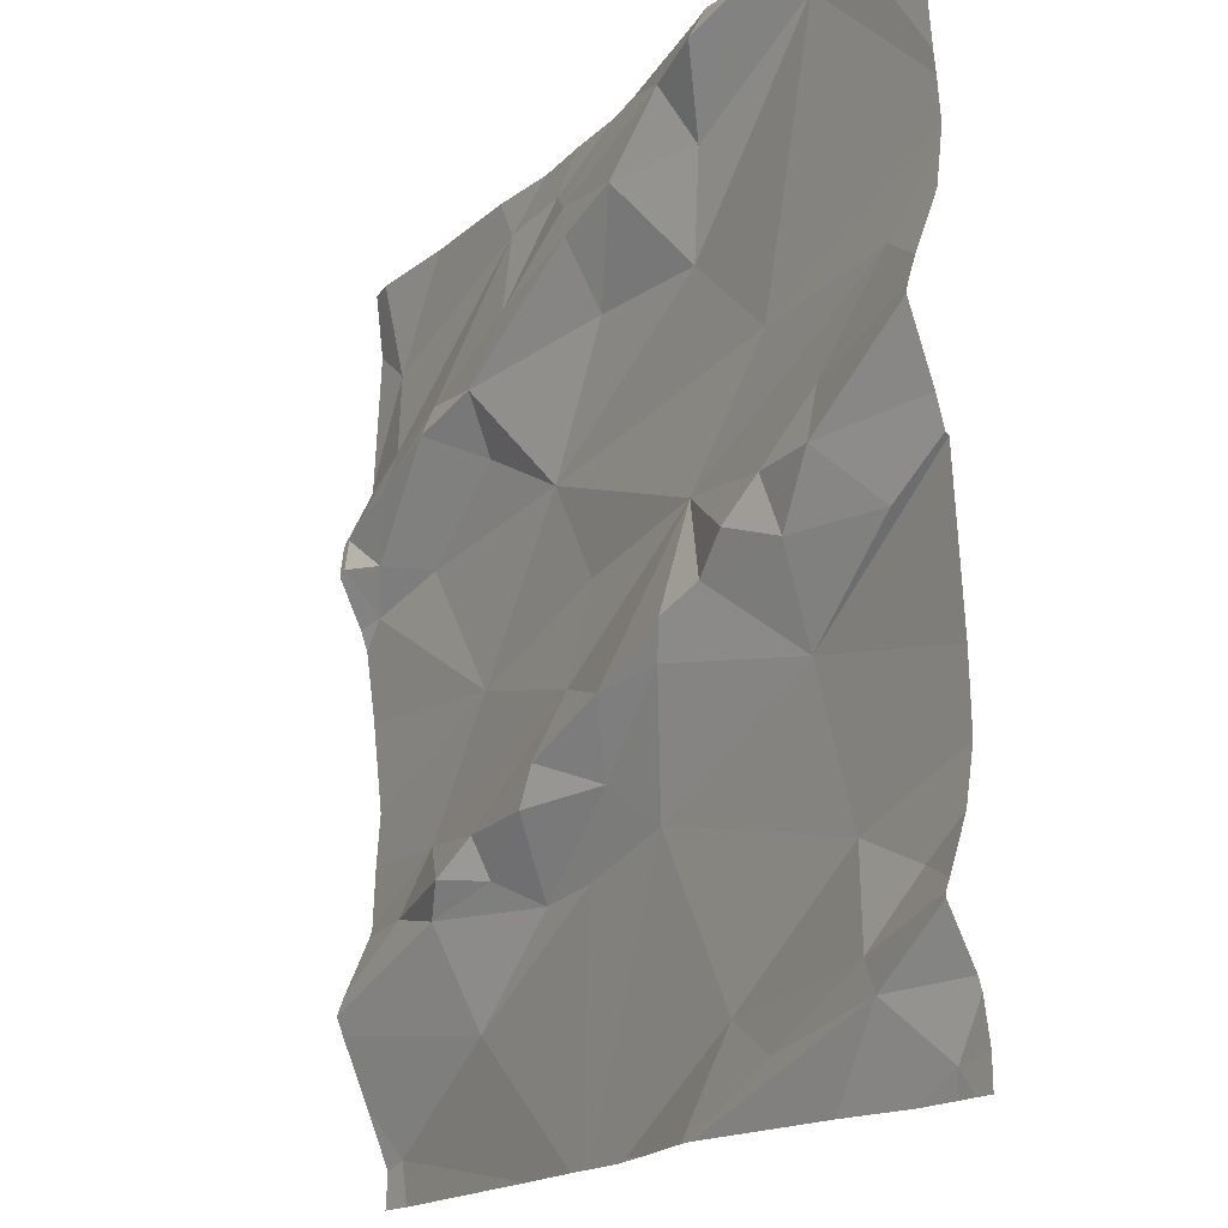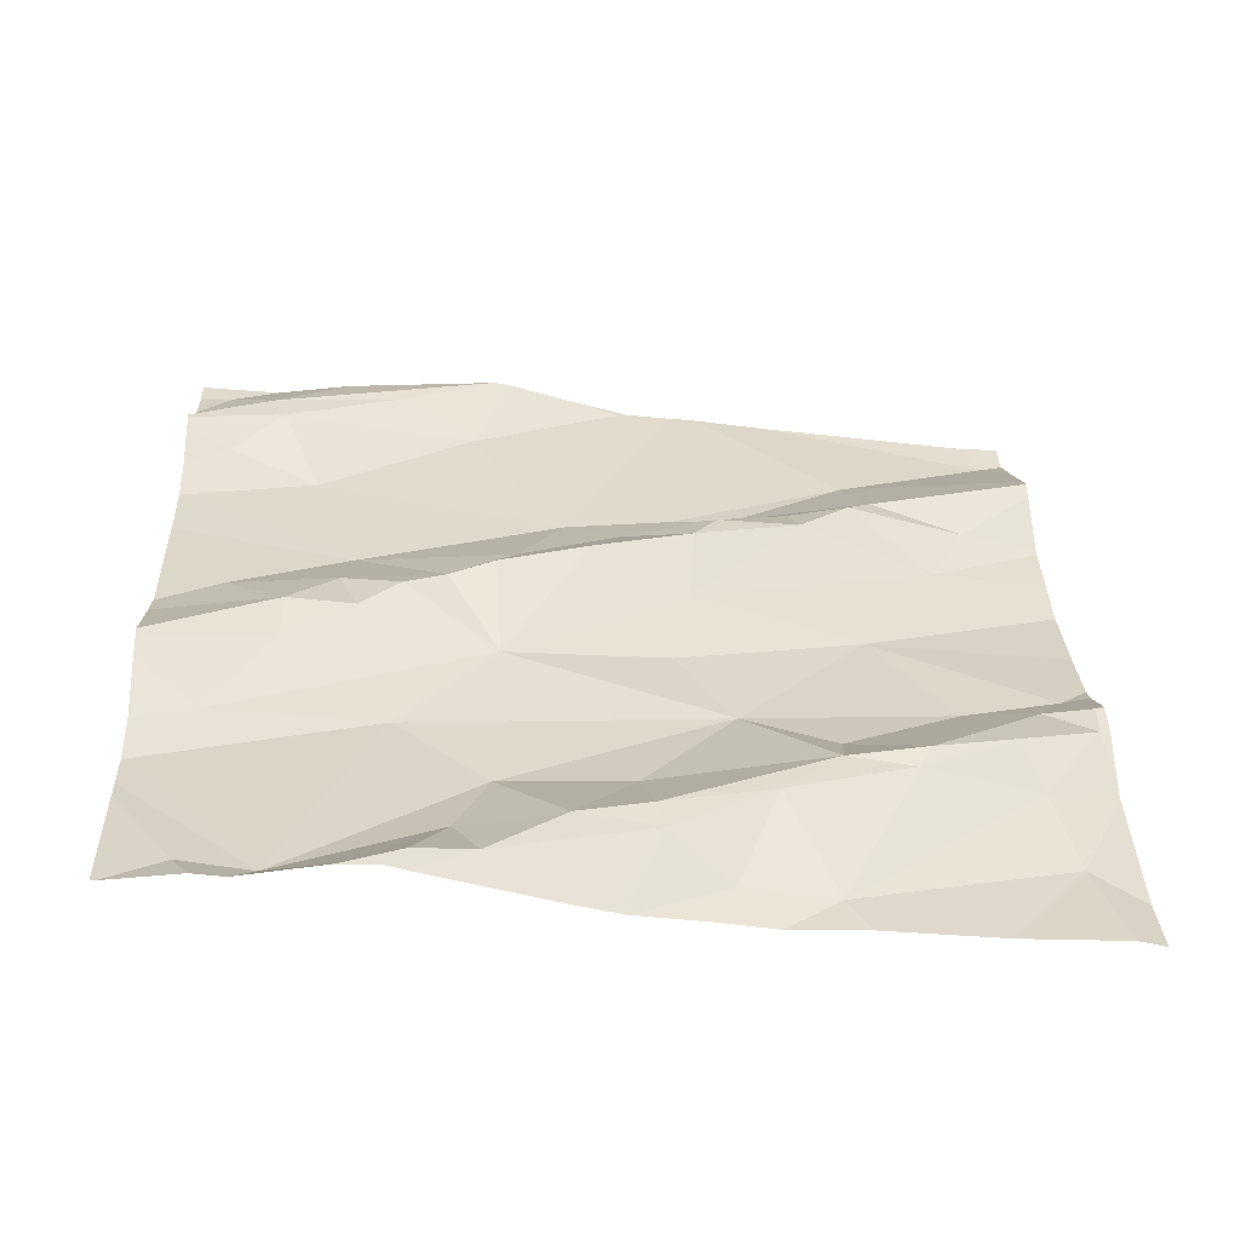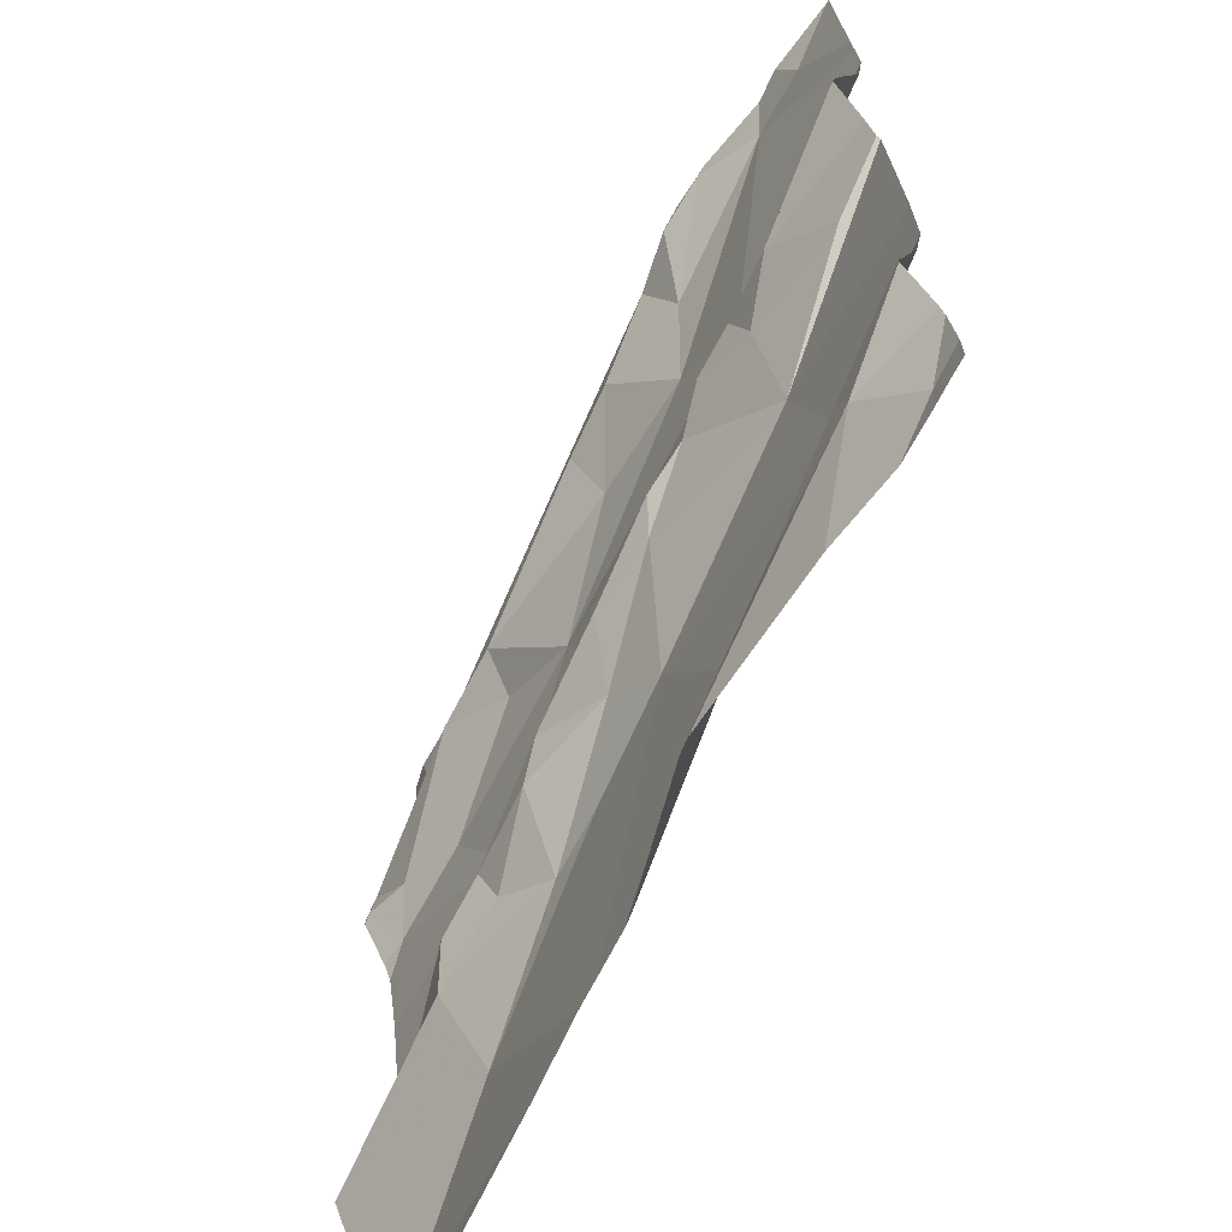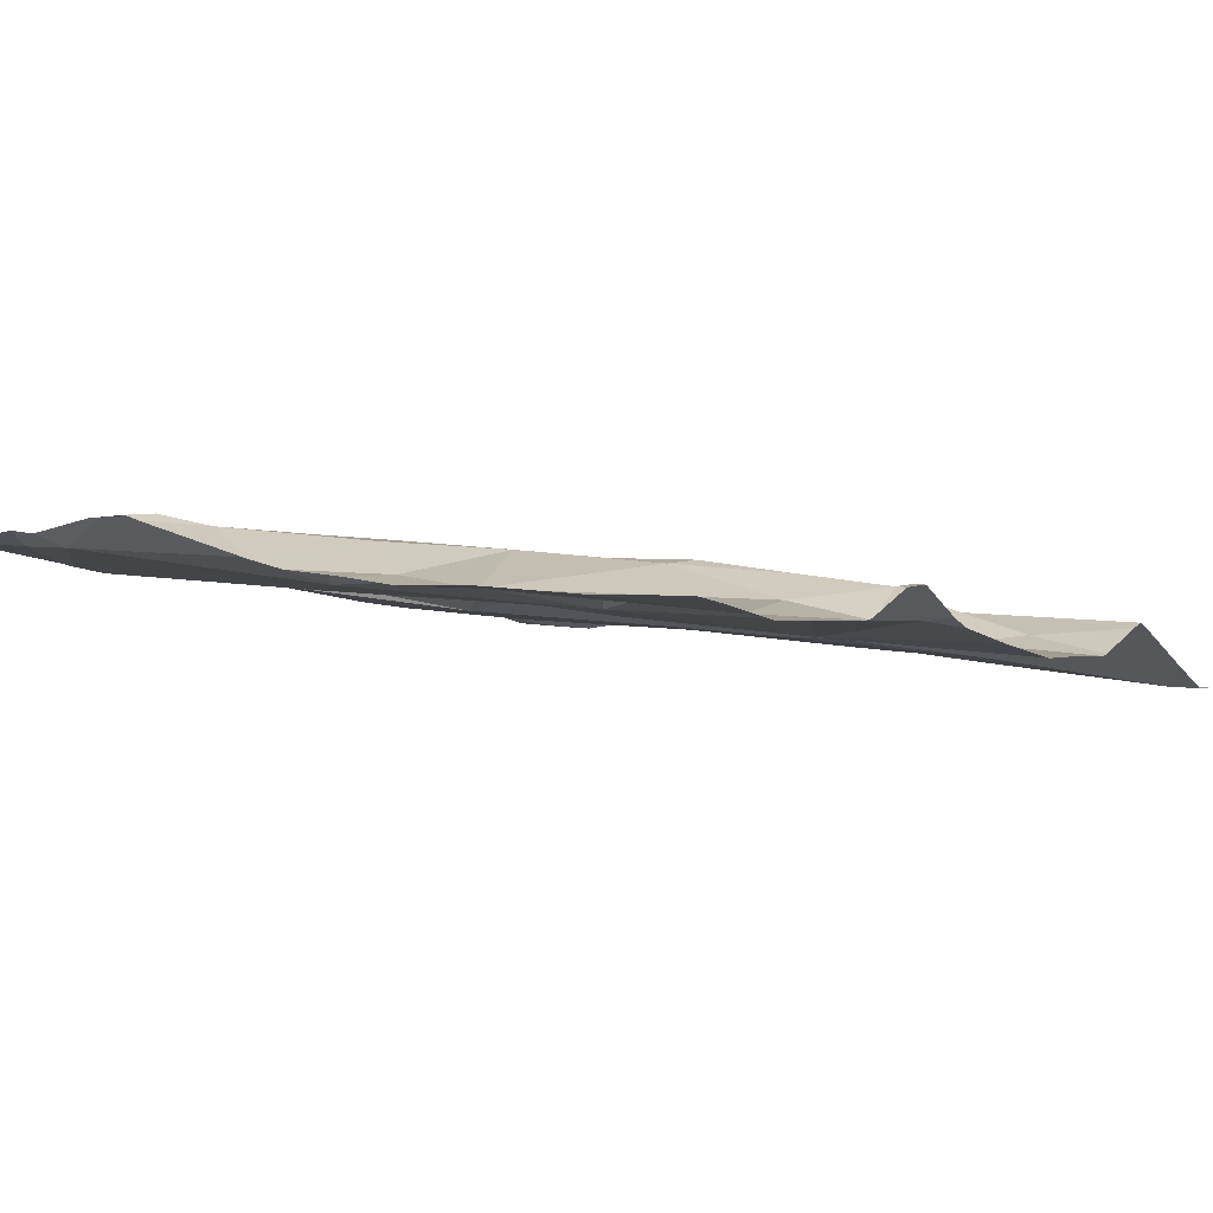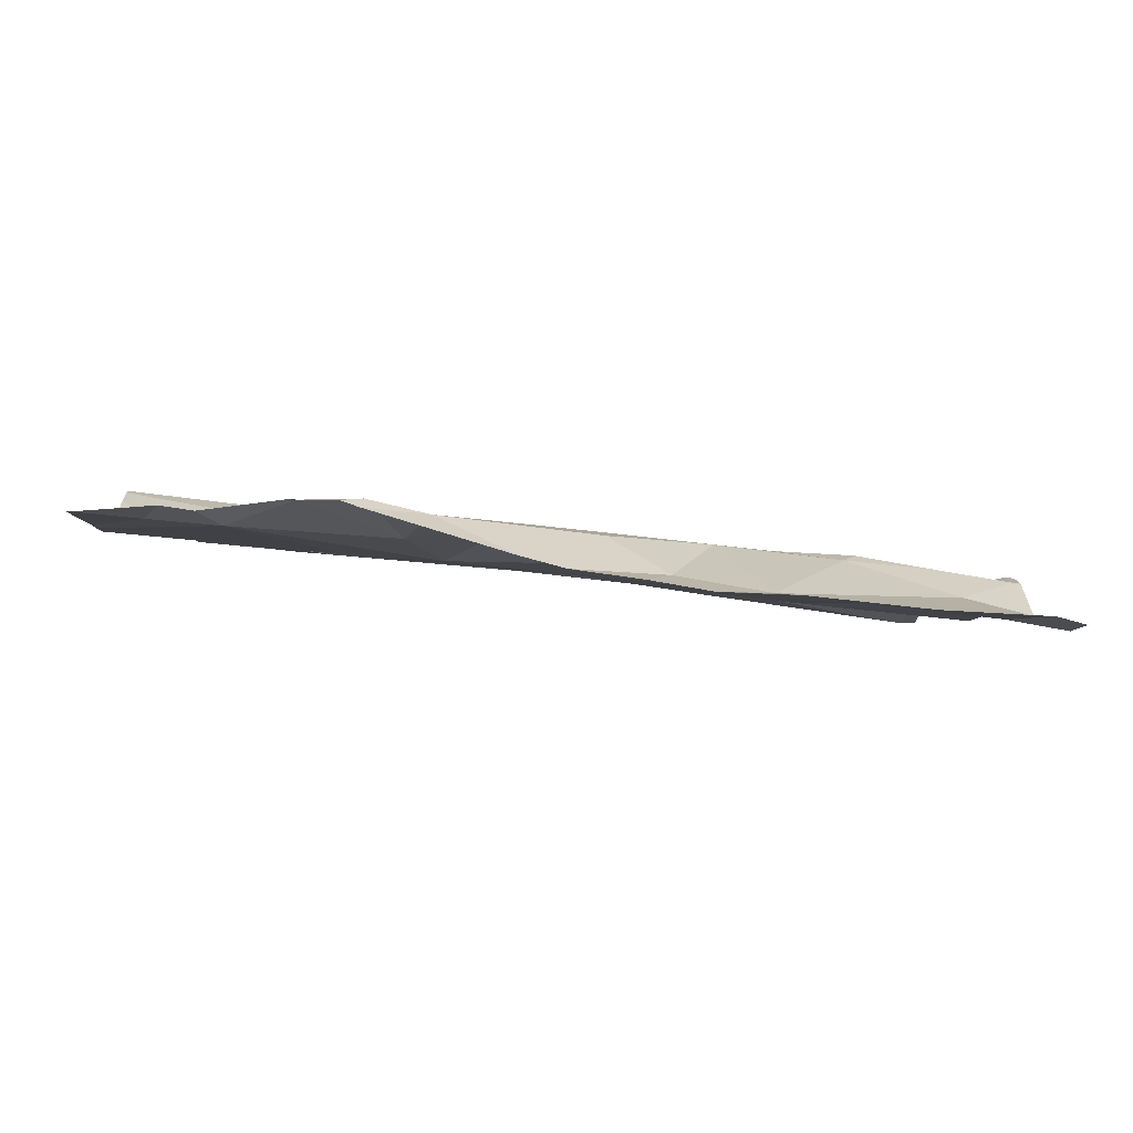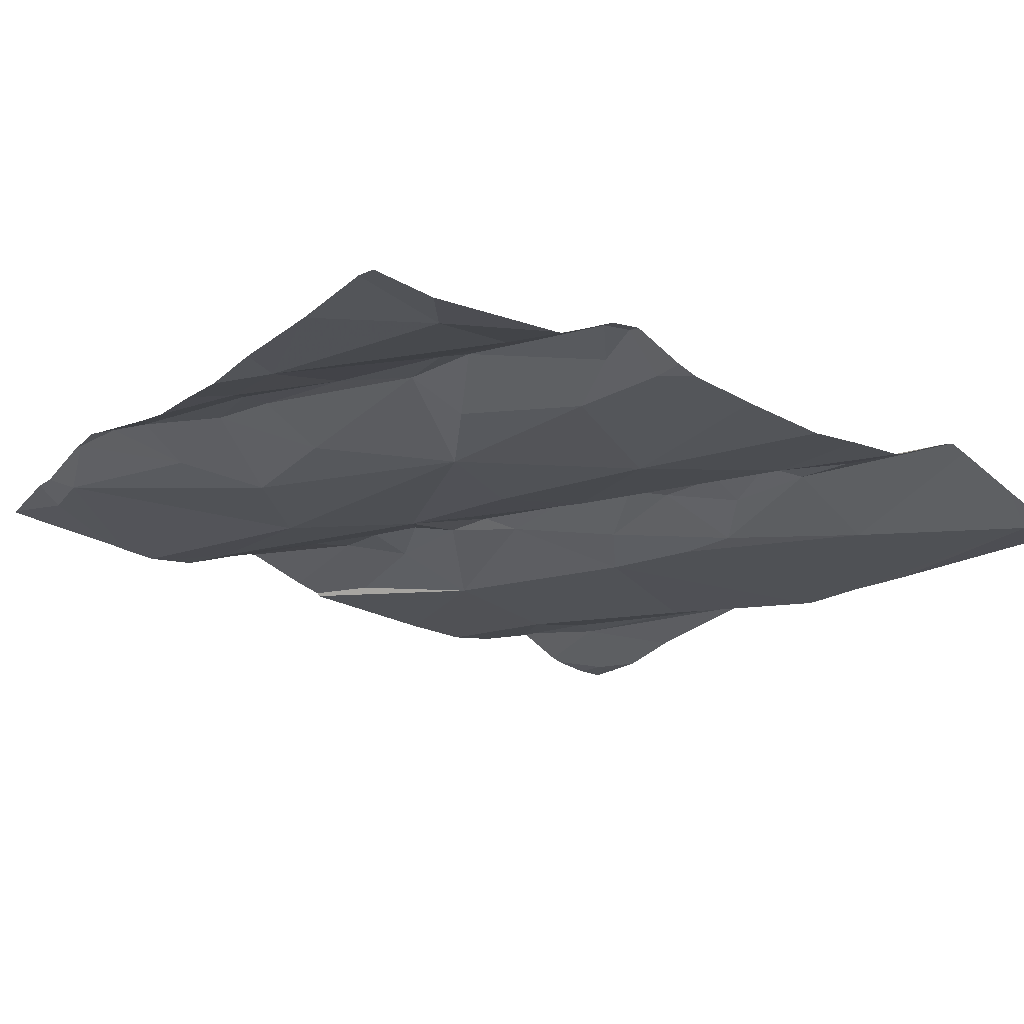
<metadata>
{"format":"obj","ext":"obj","renderer":"f3d","projection":"perspective","resolution":1024,"background":"white","views":[{"elev":-17.0,"azim":52.8,"up":"+Y"},{"elev":33.9,"azim":177.9,"up":"+Z"},{"elev":-65.2,"azim":57.5,"up":"+Y"},{"elev":-4.1,"azim":-143.1,"up":"+Z"},{"elev":1.1,"azim":178.5,"up":"+Z"},{"elev":-24.6,"azim":-123.6,"up":"+Z"}]}
</metadata>
<code>
v -32.82 251.3 503.3
v -32.7 252.2 503.3
v -32.04 251.4 503.4
v -32.09 251.6 503.4
v -32.11 252.2 503.4
v -32.81 251.8 503.3
v -32.71 251.8 503.3
v -32.23 252.1 503.4
v -31.96 252.1 503.4
v -32.24 251.2 503.4
v -32.24 251.2 503.4
v -31.93 251.2 503.4
v -31.98 251.3 503.4
v -32.56 251.2 503.3
v -32.34 251.2 503.3
v -32.4 252.1 503.4
v -31.93 251.2 503.4
v -32.39 251.2 503.3
v -32.79 252.1 503.3
v -31.89 251.3 503.4
v -31.89 251.4 503.4
v -32.1 252.2 503.4
v -31.89 251.3 503.4
v -32.76 251.5 503.3
v -32.66 251.5 503.3
v -31.89 251.2 503.4
v -32.63 251.7 503.3
v -31.89 251.5 503.4
v -32.77 252 503.3
v -32.75 251.9 503.3
v -32.83 251.9 503.3
v -32.78 251.8 503.3
v -32.84 251.9 503.3
v -32.01 252.2 503.4
v -31.89 252 503.4
v -32.64 251.4 503.3
v -32.72 251.6 503.3
v -31.89 251.5 503.4
v -32.38 251.2 503.3
v -32.43 252.2 503.3
v -32.46 252.1 503.3
v -32.51 252 503.4
v -32.38 252 503.3
v -32.48 251.8 503.3
v -32.57 252 503.4
v -32.58 251.9 503.3
v -32.48 251.5 503.4
v -32.5 251.5 503.3
v -32.56 251.5 503.3
v -32.24 251.8 503.4
v -32.14 251.9 503.4
v -31.96 251.9 503.4
v -32.03 252.1 503.4
v -32.24 252 503.4
v -32.11 252.2 503.4
v -32.45 251.6 503.4
v -32.34 251.6 503.4
v -32.37 251.5 503.3
v -31.94 251.4 503.4
v -32 251.3 503.4
v -32.47 251.2 503.3
v -32.36 252.2 503.3
v -32.1 252.2 503.4
v -32.17 252.2 503.4
v -32.8 251.2 503.3
v -32.03 251.8 503.4
v -32.03 251.7 503.4
v -32.38 251.2 503.3
v -31.96 251.7 503.4
v -32.1 251.7 503.4
v -32.13 251.3 503.4
v -32.57 251.5 503.4
v -32.08 251.7 503.4
v -32.64 252 503.4
v -32.56 252.1 503.3
v -32.15 251.7 503.4
v -31.91 251.2 503.4
v -32.19 251.7 503.4
v -32.21 251.3 503.3
v -32.31 251.5 503.3
v -32.45 251.6 503.3
v -32.2 252.1 503.4
v -32.31 252.1 503.4
v -32.66 251.9 503.4
v -32.39 252.1 503.4
v -32.26 251.6 503.4
v -32.63 251.5 503.4
v -32.43 251.5 503.3
v -32.42 251.7 503.3
v -32.24 251.7 503.4
v -32.85 251.4 503.3
v -32.85 251.4 503.3
v -32.85 251.6 503.3
v -32.85 251.7 503.3
v -32.85 251.3 503.3
v -32.85 251.3 503.3
v -32.85 252 503.3
v -32.85 251.9 503.3
v -32.85 251.9 503.3
v -32.85 251.8 503.3
v -32.85 251.5 503.3
v -32.85 251.4 503.3
v -32.85 252.1 503.3
v -32.85 251.5 503.3
v -32.85 251.9 503.3
v -32.85 251.9 503.3
v -32.85 251.9 503.3
v -32.85 251.6 503.3
v -32.85 251.8 503.3
v -32.85 251.8 503.3
v -32.82 252.2 503.3
v -31.89 251.7 503.4
v -31.89 251.8 503.4
v -32.31 252.2 503.4
v -31.89 251.4 503.4
v -31.89 251.4 503.4
v -31.89 252 503.4
v -31.89 252 503.4
v -31.89 251.9 503.4
v -31.89 251.9 503.4
v -31.89 251.8 503.4
v -31.89 251.4 503.4
v -31.89 251.7 503.4
v -31.89 251.7 503.4
v -31.89 252 503.4
v -31.98 251.2 503.4
v -32.06 251.2 503.4
v -32.25 251.2 503.4
v -32.44 251.2 503.3
v -32.45 251.2 503.3
v -32.83 251.2 503.3
v -31.89 251.2 503.4
v -32.85 251.2 503.3
v -32.34 252.2 503.4
v -32.16 252.2 503.4
v -31.98 252.2 503.4
v -32.58 252.2 503.3
v -31.9 252.2 503.4
v -31.89 252.2 503.4
v -32.14 252.2 503.4
v -32.5 252.2 503.3
v -32.84 252.2 503.3
v -32.85 252.2 503.3
f 61 1 14
f 29 74 75
f 4 80 3
f 81 89 27
f 78 90 86
f 56 47 58
f 6 7 32
f 82 54 53
f 82 5 64
f 131 95 133
f 76 78 73
f 4 3 28
f 22 53 34
f 7 6 27
f 16 8 114
f 136 9 138
f 13 17 20
f 135 8 64
f 130 88 61
f 83 8 16
f 75 42 41
f 2 75 137
f 84 7 46
f 25 24 91
f 117 52 119
f 129 80 88
f 29 19 97
f 30 29 31
f 33 32 31
f 116 59 115
f 96 36 102
f 115 60 21
f 101 37 104
f 99 31 105
f 31 29 98
f 134 16 114
f 128 79 15
f 32 30 31
f 37 27 93
f 6 33 100
f 127 13 11
f 113 67 112
f 94 6 110
f 6 32 33
f 65 95 131
f 114 8 135
f 16 41 42
f 44 43 45
f 46 44 45
f 48 47 49
f 51 50 52
f 51 53 54
f 57 56 58
f 59 60 115
f 51 52 117
f 64 5 55
f 66 67 113
f 28 59 122
f 60 13 21
f 69 4 123
f 126 17 13
f 112 69 124
f 50 70 66
f 67 66 70
f 63 5 22
f 13 71 10
f 47 72 49
f 67 73 69
f 27 44 7
f 25 36 48
f 74 42 75
f 34 9 136
f 70 73 67
f 53 51 118
f 120 66 121
f 73 70 76
f 11 13 10
f 62 16 134
f 4 73 78
f 79 3 80
f 50 81 57
f 66 52 50
f 126 13 127
f 53 5 82
f 79 39 15
f 8 83 82
f 84 46 45
f 4 69 73
f 83 16 85
f 83 43 54
f 82 83 54
f 13 60 71
f 58 80 86
f 37 24 87
f 27 37 81
f 37 72 81
f 75 41 40
f 29 30 74
f 44 46 7
f 58 47 48
f 48 88 58
f 74 84 45
f 80 39 79
f 49 72 87
f 80 4 86
f 50 51 44
f 44 89 50
f 10 79 128
f 4 78 86
f 57 58 86
f 85 43 83
f 45 42 74
f 64 8 82
f 135 64 140
f 85 16 42
f 56 81 72
f 43 44 54
f 27 89 44
f 76 50 78
f 47 56 72
f 43 85 45
f 85 42 45
f 57 81 56
f 50 57 90
f 90 78 50
f 80 58 88
f 57 86 90
f 50 89 81
f 48 49 25
f 79 71 60
f 60 59 3
f 3 79 60
f 35 53 125
f 55 5 63
f 50 76 70
f 75 19 29
f 48 36 88
f 87 72 37
f 36 25 92
f 30 84 74
f 32 84 30
f 7 84 32
f 87 25 49
f 25 87 24
f 18 80 129
f 88 36 61
f 129 88 130
f 51 54 44
f 112 67 69
f 91 24 101
f 92 25 91
f 10 71 79
f 93 27 94
f 34 53 9
f 21 13 23
f 94 27 6
f 95 1 96
f 18 39 80
f 23 13 20
f 96 1 36
f 20 17 26
f 97 19 103
f 98 29 97
f 35 9 53
f 99 33 31
f 100 33 99
f 101 24 37
f 138 35 139
f 102 36 92
f 77 17 12
f 103 19 142
f 12 17 126
f 38 4 28
f 104 37 108
f 28 3 59
f 105 31 107
f 106 31 98
f 22 5 53
f 107 31 106
f 108 37 93
f 65 1 95
f 109 6 100
f 40 41 62
f 110 6 109
f 26 17 77
f 62 41 16
f 118 51 117
f 119 52 120
f 15 39 68
f 68 39 18
f 120 52 66
f 121 66 113
f 2 19 75
f 14 1 65
f 122 59 116
f 123 4 38
f 124 69 123
f 125 53 118
f 61 36 1
f 132 26 77
f 111 19 2
f 137 75 141
f 138 9 35
f 140 64 55
f 141 75 40
f 142 19 111
f 143 103 142

</code>
